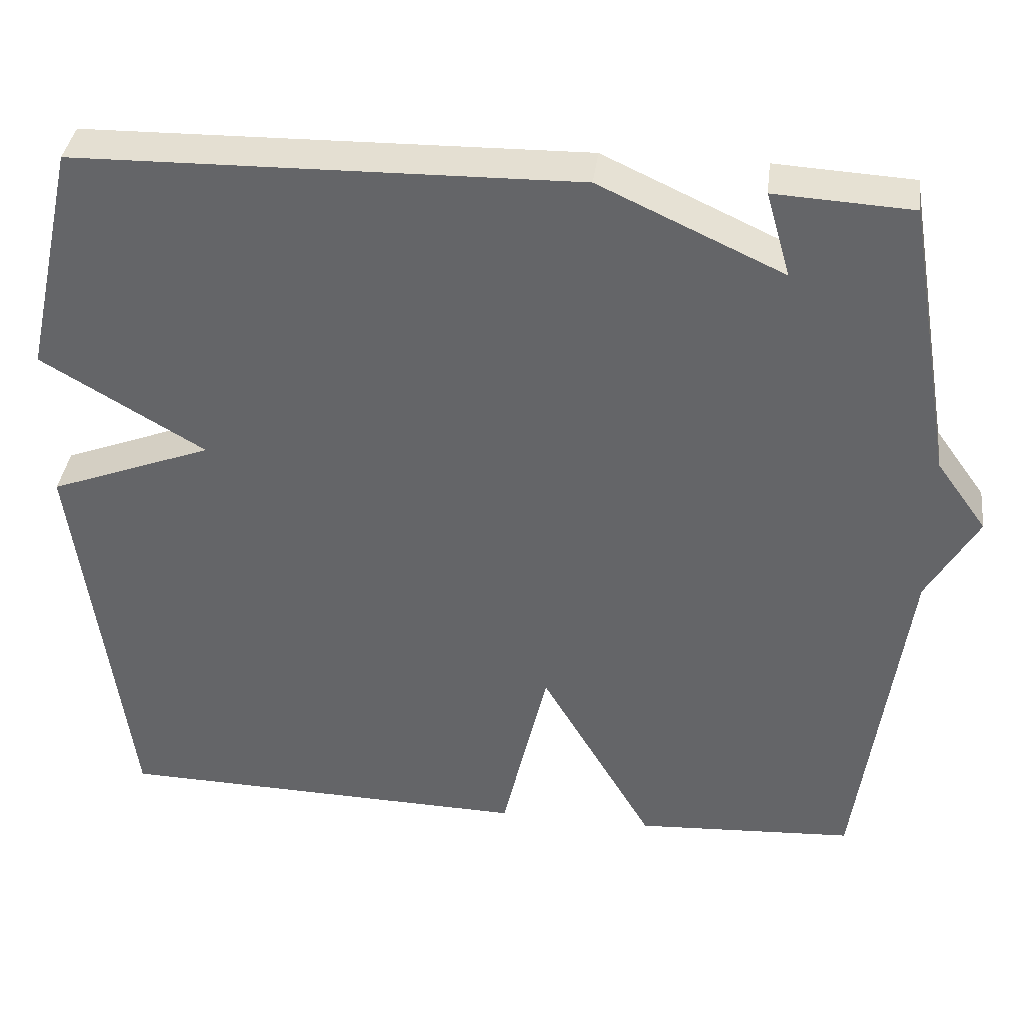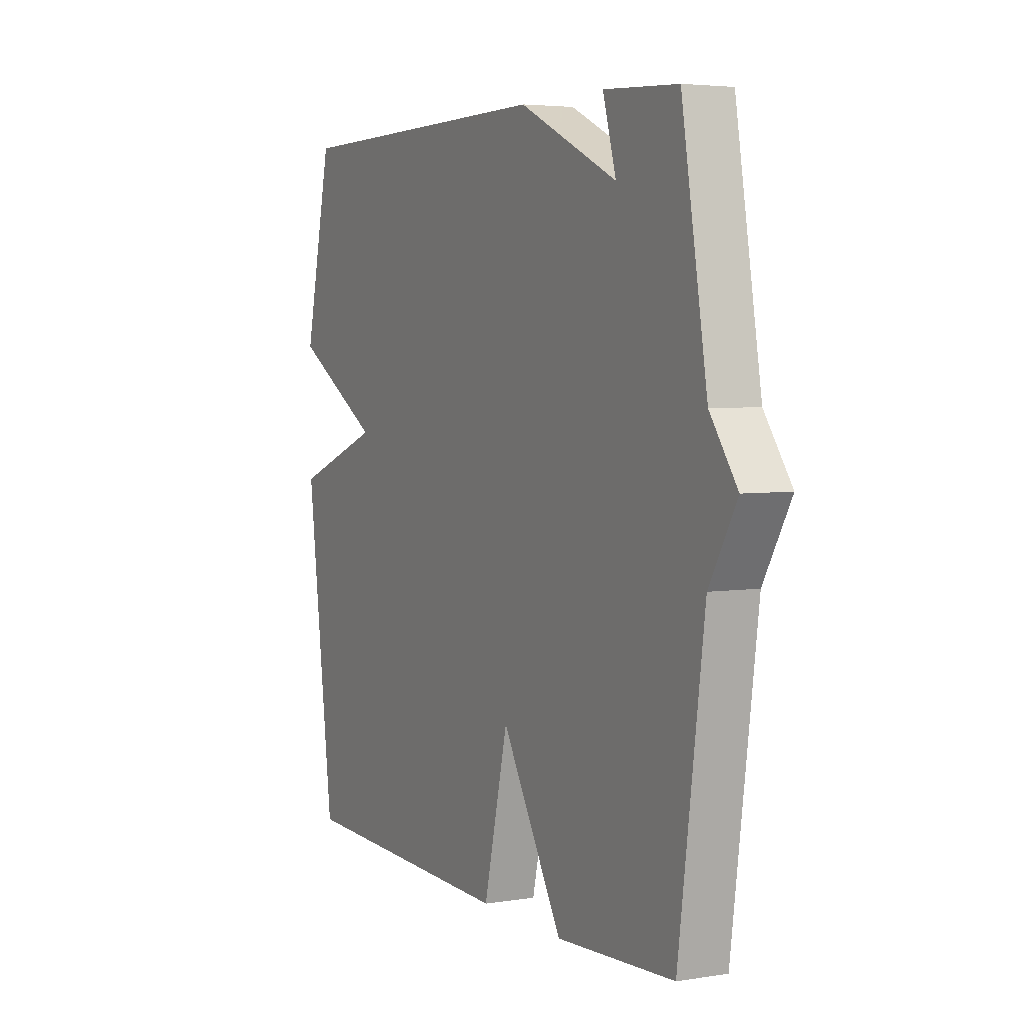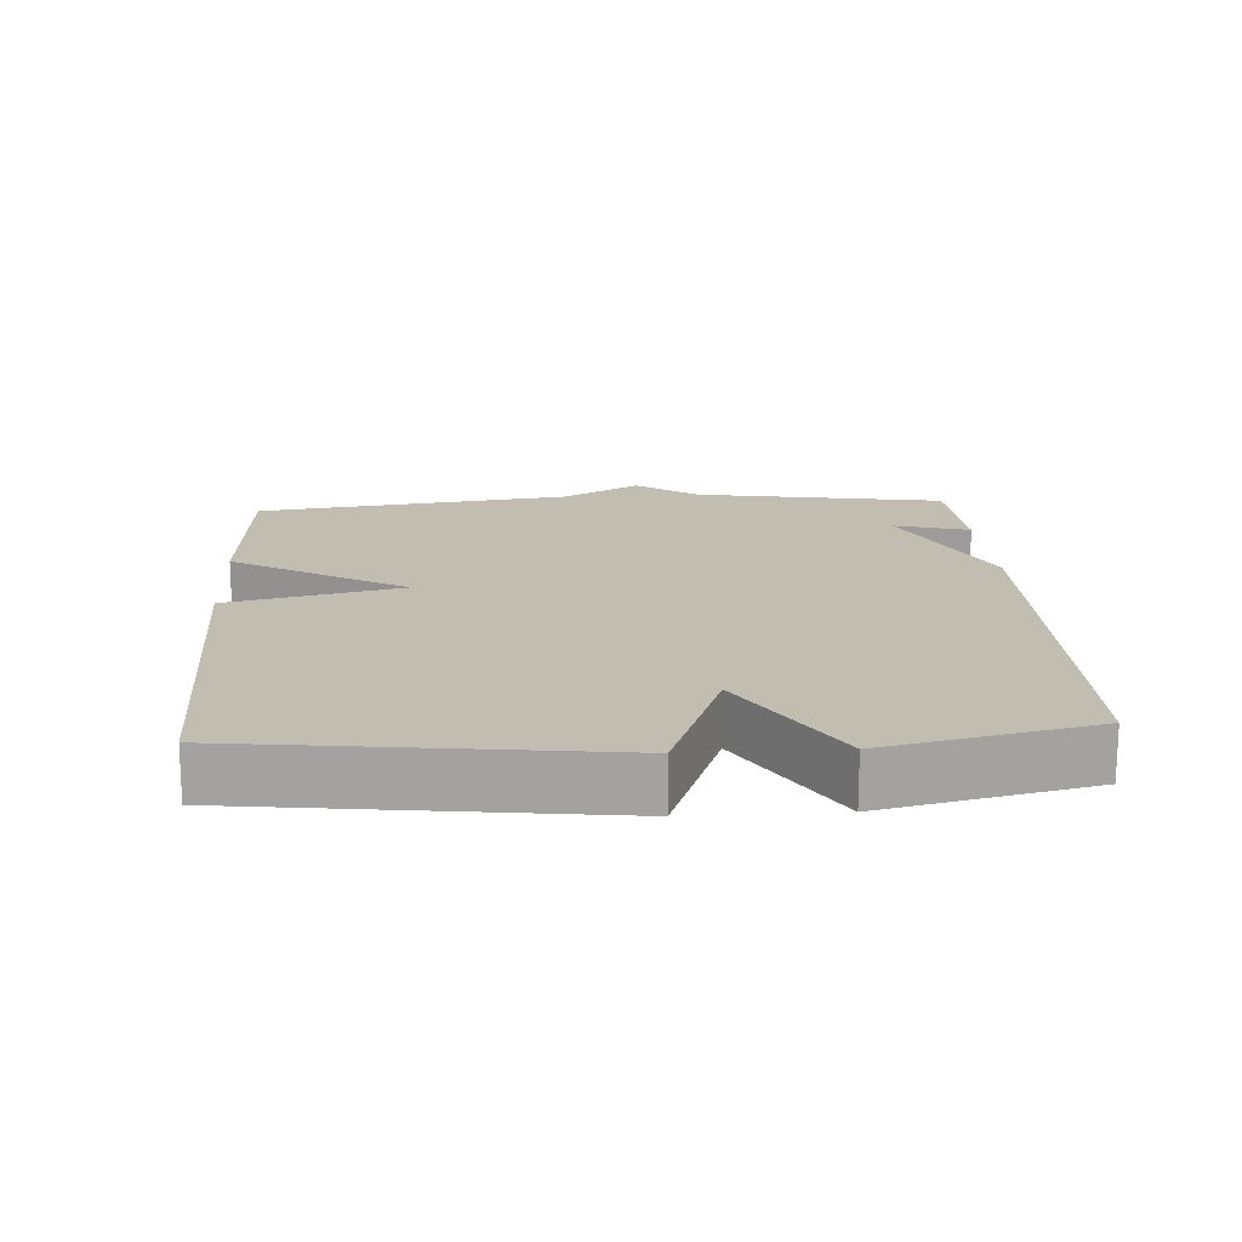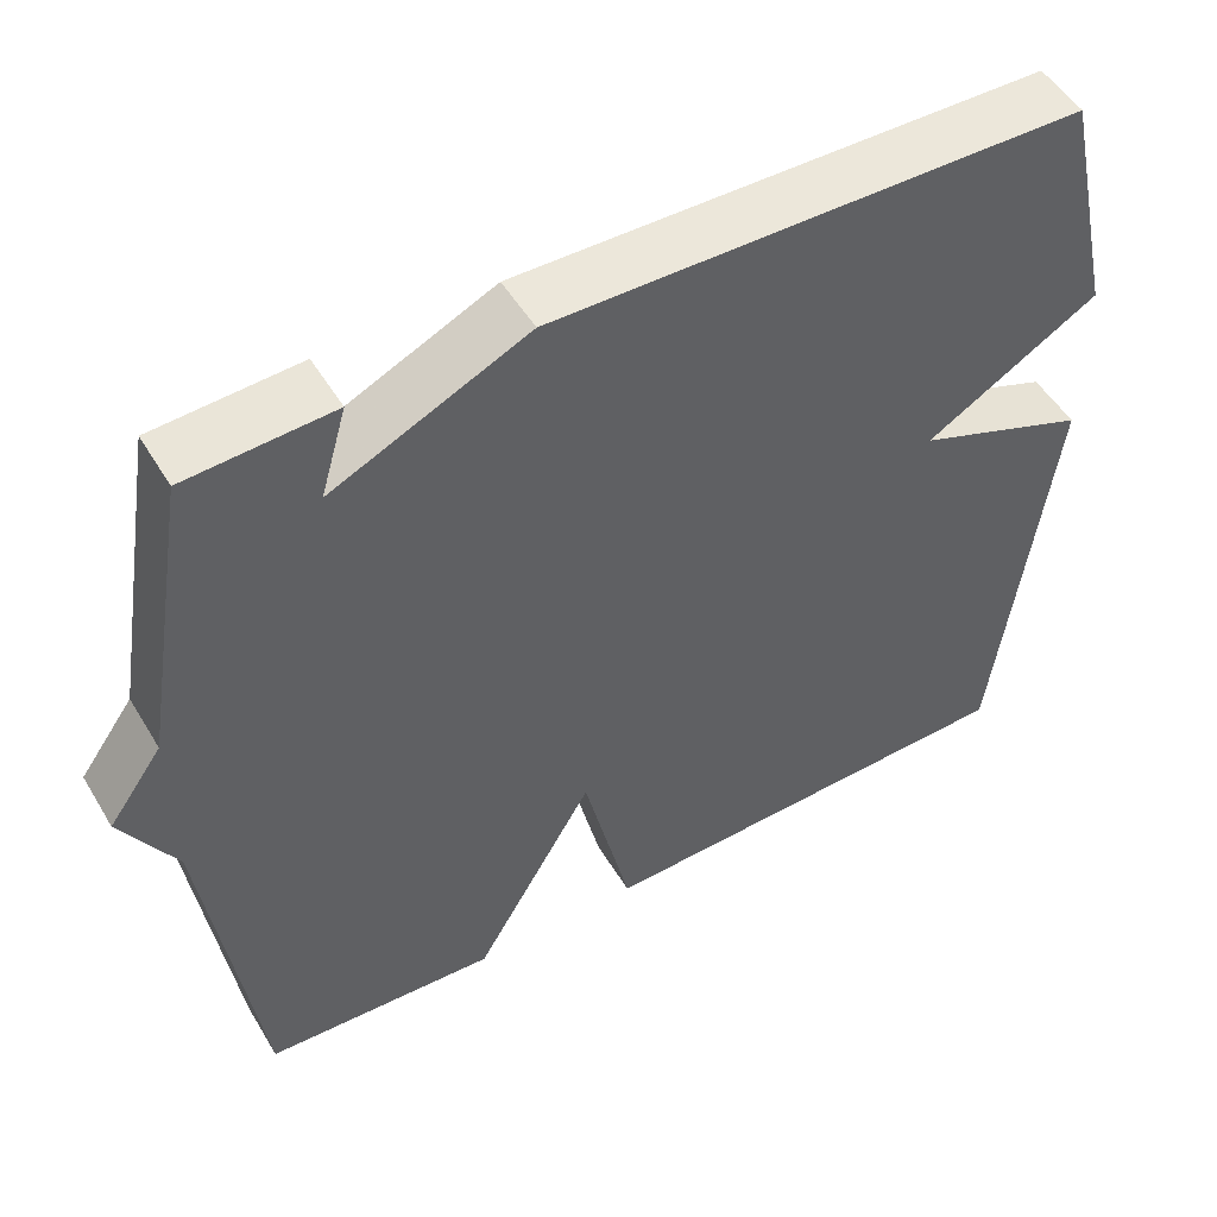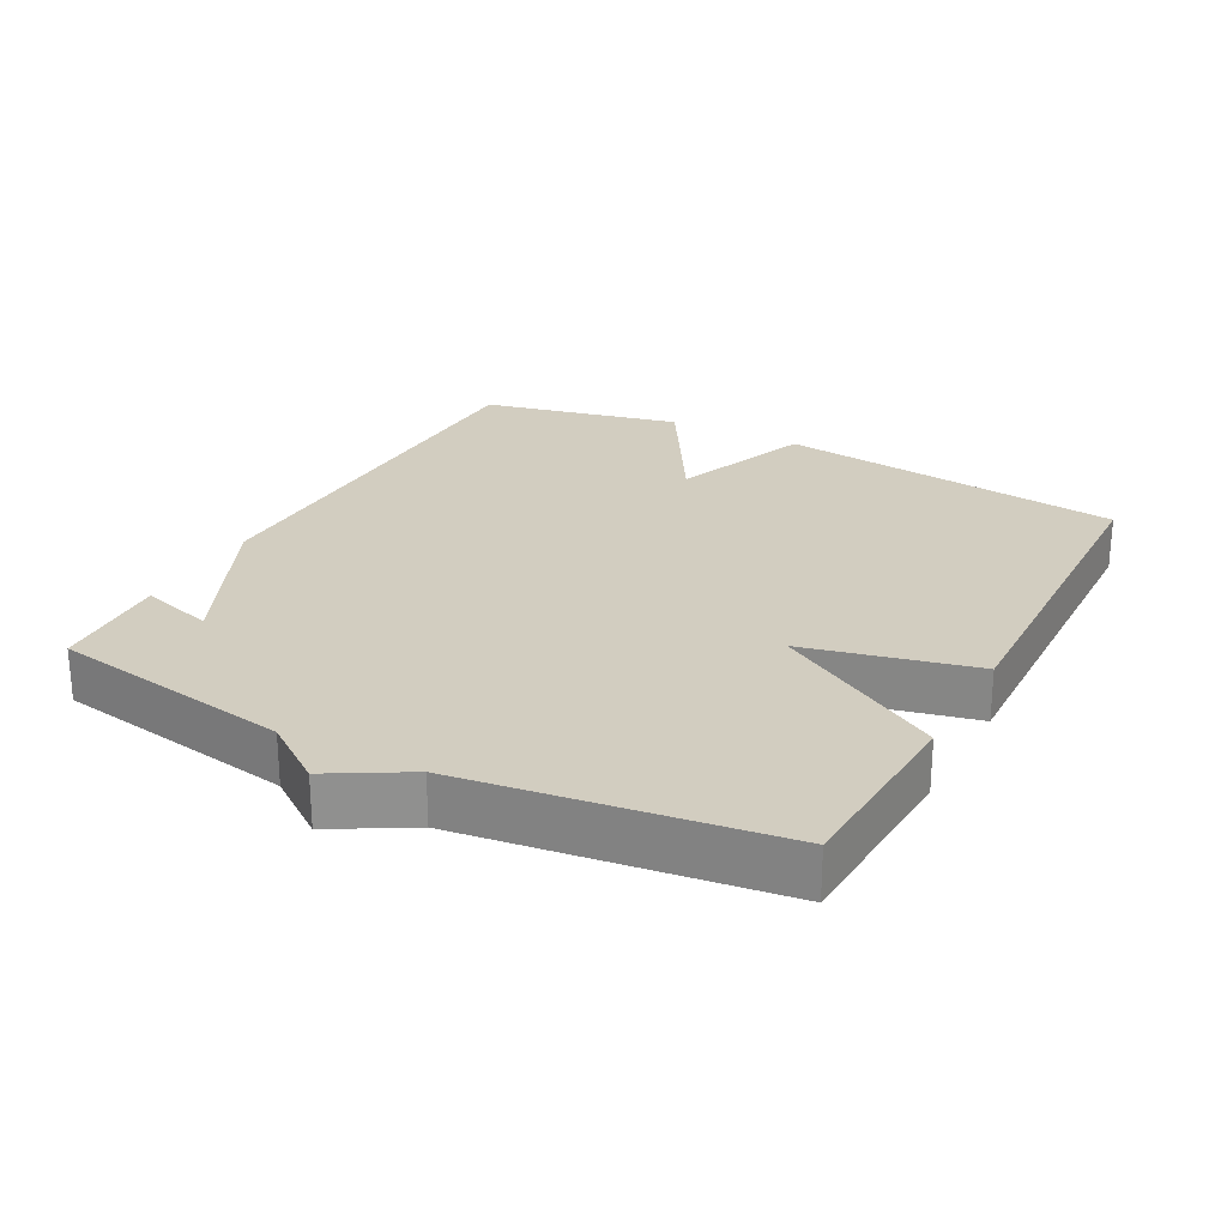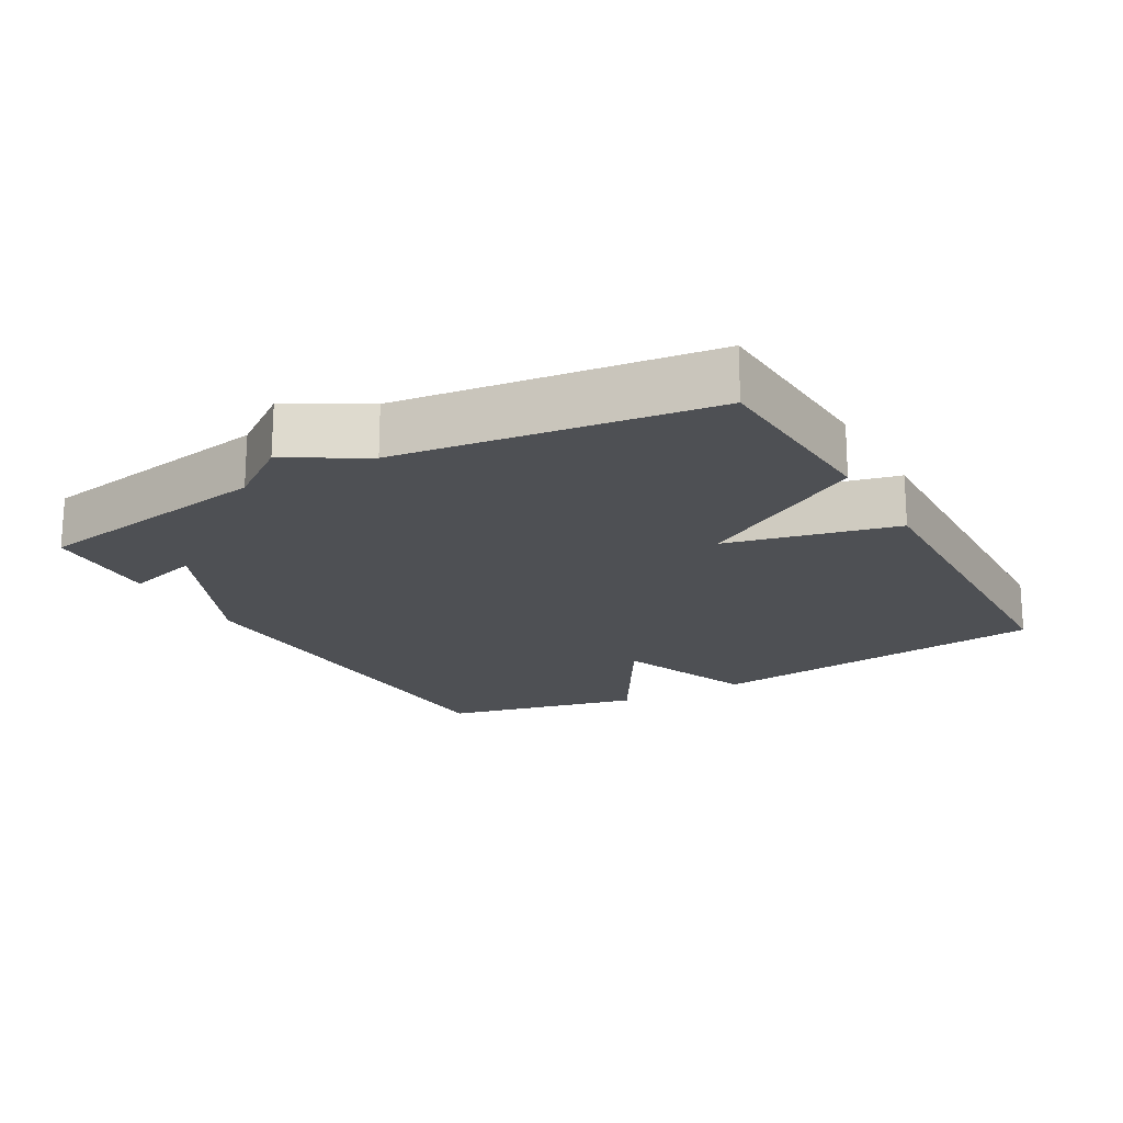
<metadata>
{"format":"obj","ext":"obj","renderer":"f3d","projection":"perspective","resolution":1024,"background":"white","views":[{"elev":37.6,"azim":7.1,"up":"+Z"},{"elev":4.3,"azim":62.7,"up":"+Z"},{"elev":16.7,"azim":-93.6,"up":"+Y"},{"elev":51.0,"azim":149.8,"up":"+Z"},{"elev":24.7,"azim":118.1,"up":"+Y"},{"elev":-18.8,"azim":119.6,"up":"+Y"}]}
</metadata>
<code>
v -0.5 0.07 -0.5
v -0.565 0.07 0.009
v -0.36 0.07 0.087
v -0.565 0.07 0.209
v -0.5 0.07 0.5
v 0.127 0.07 0.51
v 0.358 0.07 0.403
v 0.327 0.07 0.51
v 0.5 0.07 0.5
v 0.56 0.07 0.147
v 0.624 0.07 0.058
v 0.56 0.07 -0.053
v 0.5 0.07 -0.5
v 0.223 0.07 -0.515
v 0.08 0.07 -0.27
v 0.023 0.07 -0.515
v -0.5 0 -0.5
v -0.565 0 0.009
v -0.36 0 0.087
v -0.565 0 0.209
v -0.5 0 0.5
v 0.127 0 0.51
v 0.358 0 0.403
v 0.327 0 0.51
v 0.5 0 0.5
v 0.56 0 0.147
v 0.624 0 0.058
v 0.56 0 -0.053
v 0.5 0 -0.5
v 0.223 0 -0.515
v 0.08 0 -0.27
v 0.023 0 -0.515
f 1 2 3
f 16 1 3
f 15 16 3
f 12 13 14 15
f 12 15 3
f 11 12 3
f 10 11 3
f 7 8 9 10
f 6 7 10
f 5 6 10
f 4 5 10
f 3 4 10
f 19 18 17
f 19 17 32
f 19 32 31
f 31 30 29 28
f 19 31 28
f 19 28 27
f 19 27 26
f 26 25 24 23
f 26 23 22
f 26 22 21
f 26 21 20
f 26 20 19
f 1 17 18 2
f 2 18 19 3
f 3 19 20 4
f 4 20 21 5
f 5 21 22 6
f 6 22 23 7
f 7 23 24 8
f 8 24 25 9
f 9 25 26 10
f 10 26 27 11
f 11 27 28 12
f 12 28 29 13
f 13 29 30 14
f 14 30 31 15
f 15 31 32 16
f 16 32 17 1

</code>
